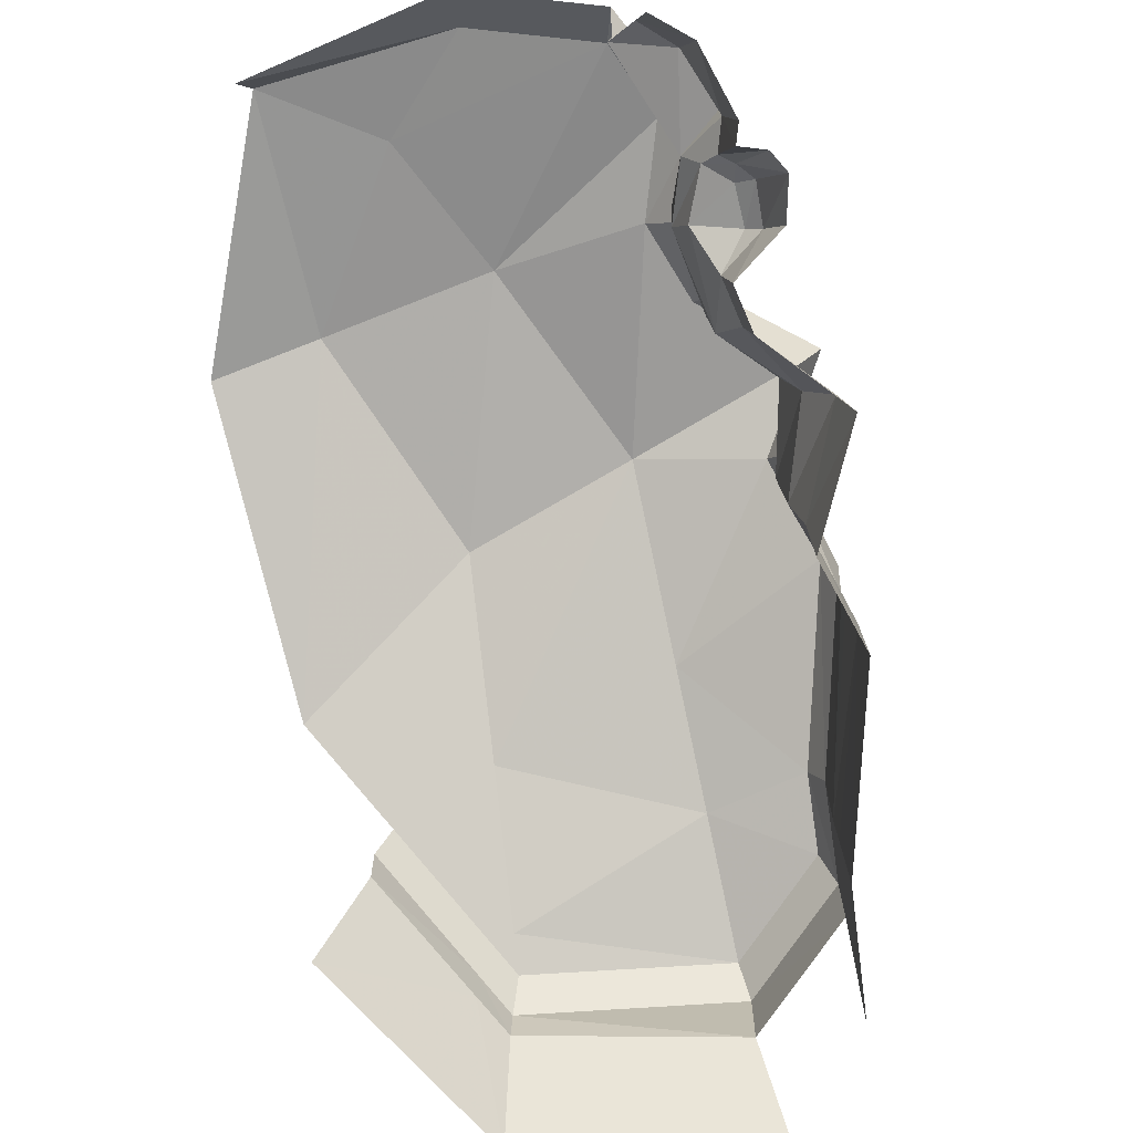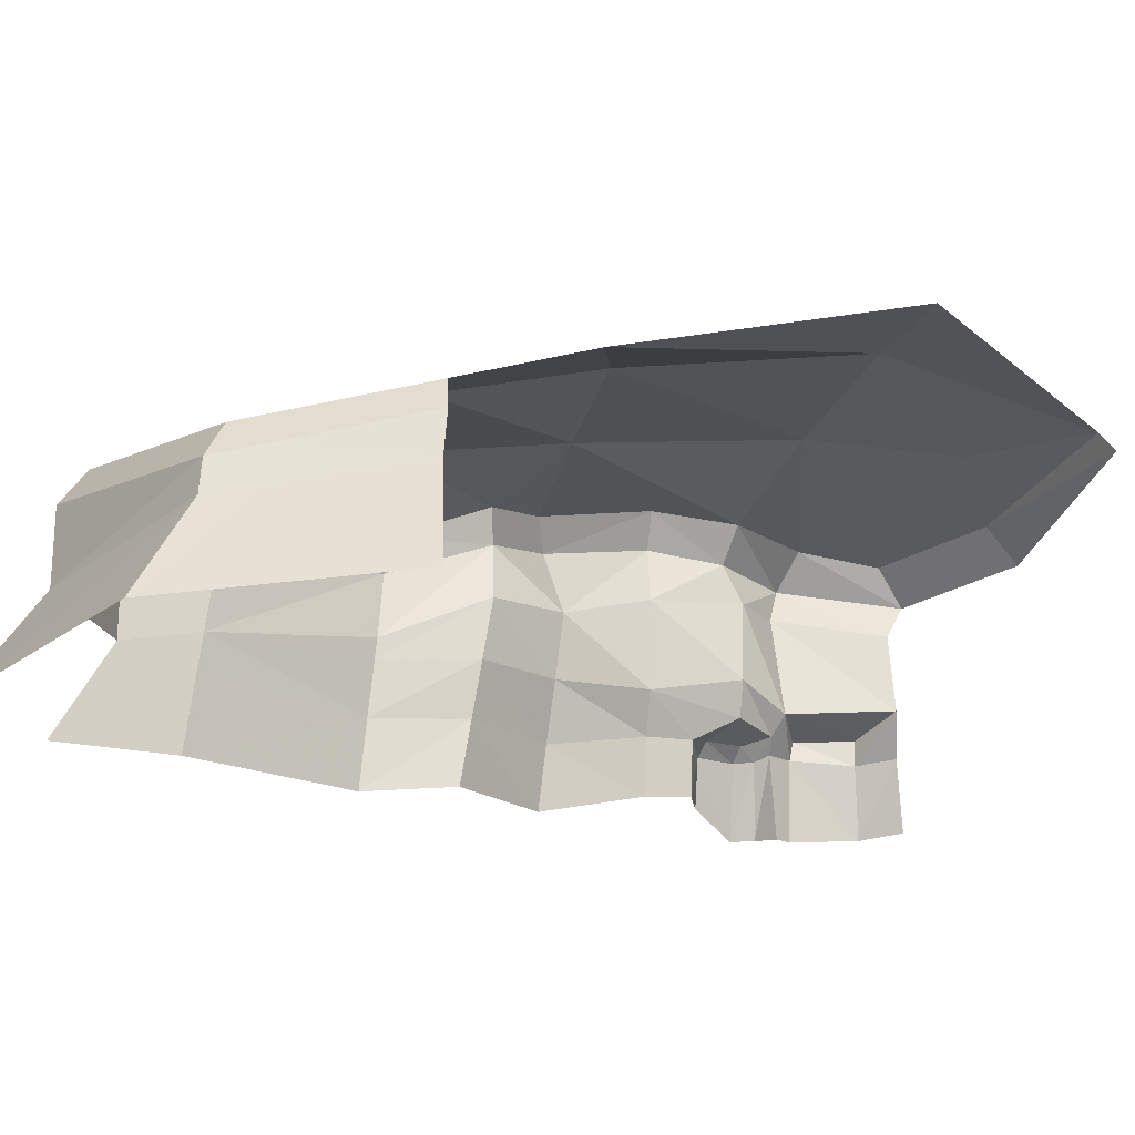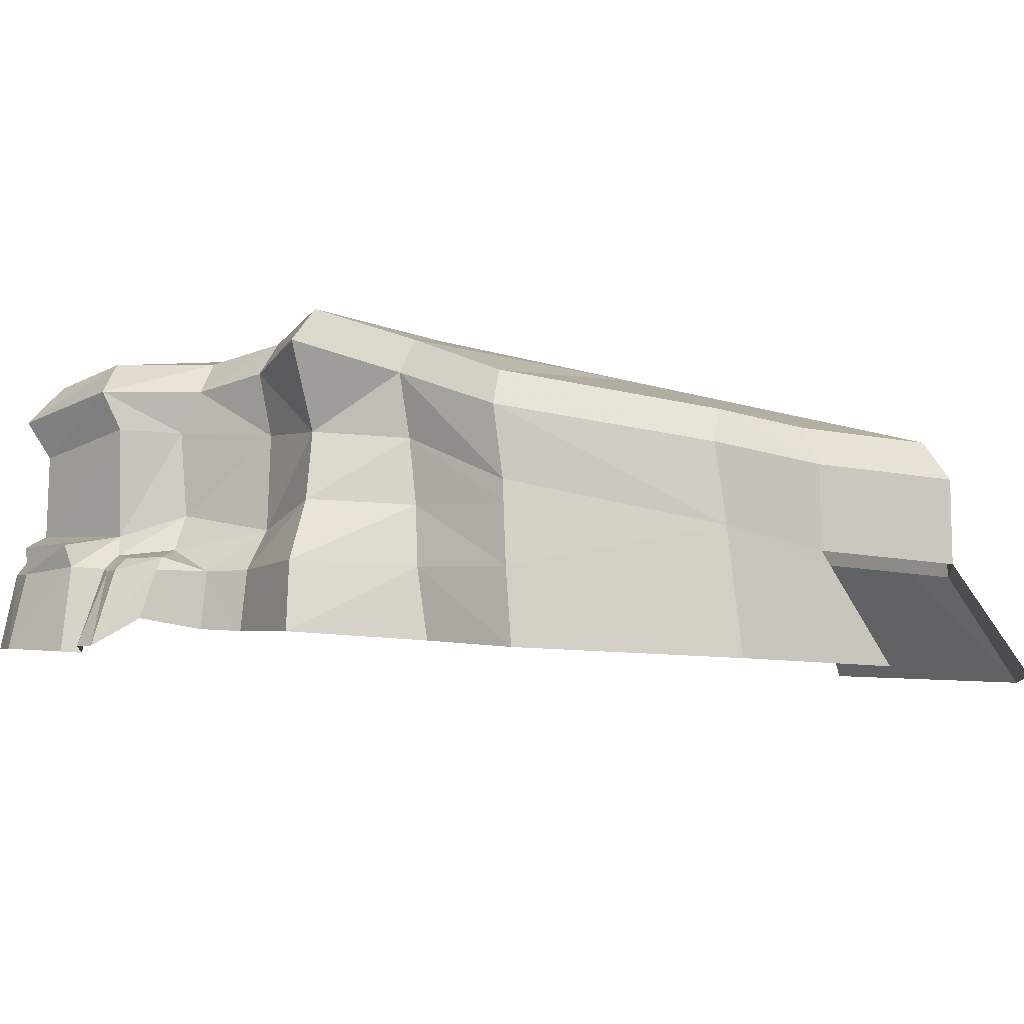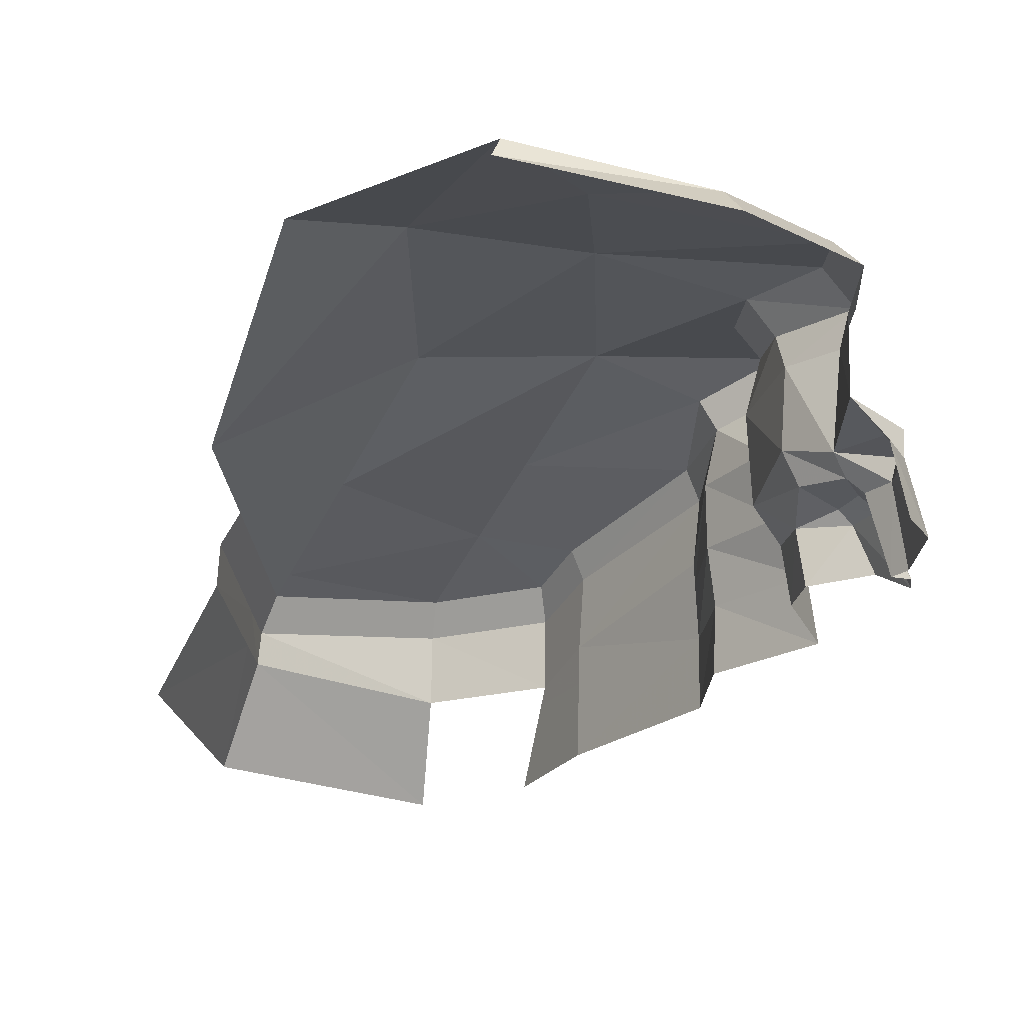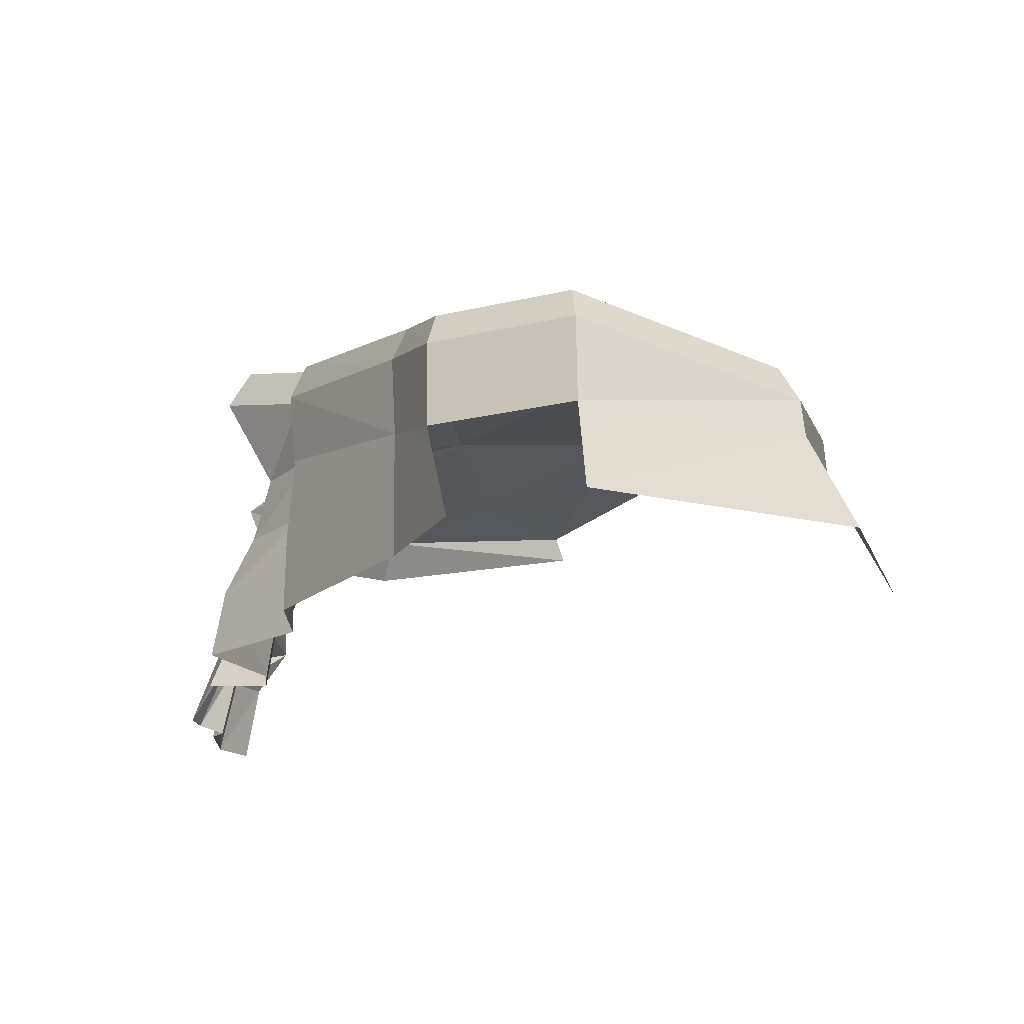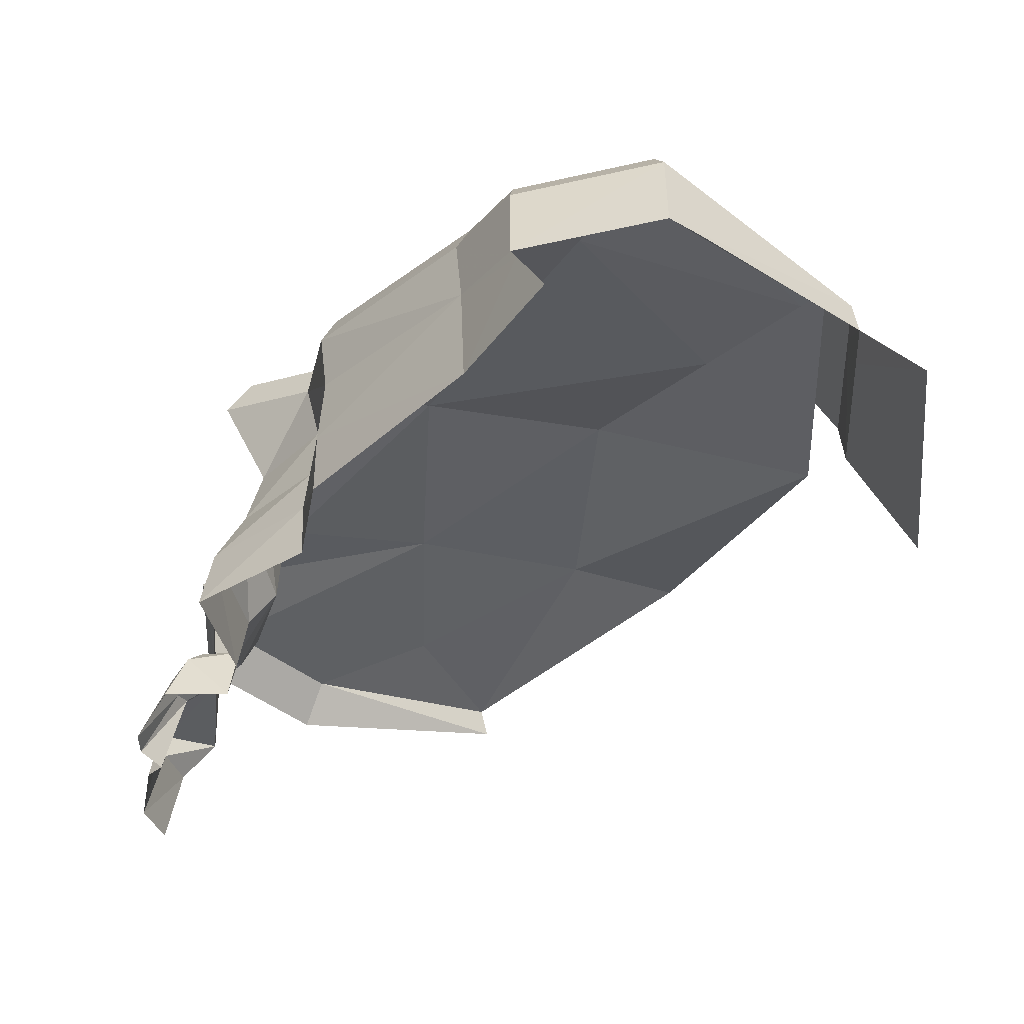
<metadata>
{"format":"obj","ext":"obj","renderer":"f3d","projection":"perspective","resolution":1024,"background":"white","views":[{"elev":-74.2,"azim":36.5,"up":"+Y"},{"elev":-21.8,"azim":-94.5,"up":"+Y"},{"elev":-7.8,"azim":134.2,"up":"+Y"},{"elev":-18.9,"azim":2.6,"up":"+Y"},{"elev":-21.2,"azim":-172.4,"up":"+Y"},{"elev":-44.3,"azim":177.4,"up":"+Y"}]}
</metadata>
<code>
g polySurface433
v -431.2 -634 -1948
v -1018 -229.6 -1259
v -1160 -591.7 -1427
v -384.4 -273.2 -1710
v -1033 -202.7 -1095
v -1203 -565 -1112
v -1005 -108.8 -1251
v -380.7 -5.954 -1710
v -1021 -72.29 -1081
v -943.3 23.23 -1197
v -362.1 118.9 -1623
v -954.3 48.84 -1077
v -1272 -521.4 -597.1
v -1077 -120.7 -595.9
v -1067 34.06 -584.4
v -999.4 154.1 -585.6
v -881.6 73.39 -1086
v -632.1 276 -638.3
v -311 536.6 -62.41
v 307.2 559.9 -132.3
v 312.2 601.6 633.8
v 804.1 494.8 483.2
v 775.9 525.7 179.9
v 1031 494.1 729
v 1139 379.2 662.1
v 896.3 380.4 439.3
v 1125 326.8 1108
v 1045 447.9 1016
v 755.1 354.3 1444
v 701.2 473.5 1328
v 31 467.9 1608
v 54.91 544 1560
v 299.8 551.8 1170
v -282.6 634 787.8
v -658.6 622.2 891.3
v -1040 248 -147.1
v 944.7 563.5 -197.7
v 671.1 478.1 -374.9
v 32.66 379 -743.9
v 628.6 339.6 -716.2
v 192.2 204.9 -1244
v -163.5 249.7 -1181
v 65.76 132.8 -1474
v 79.27 9.046 -1549
v -362.1 118.9 -1623
v -380.7 -5.954 -1710
v 65.76 132.8 -1474
v 192.2 204.9 -1244
v 235.7 94.26 -1265
v 628.6 339.6 -716.2
v 673.5 223.7 -733.9
v 730 363.6 -366.6
v 671.1 478.1 -374.9
v 1024 455.4 -176.2
v 944.7 563.5 -197.7
v 775.9 525.7 179.9
v 860.6 413.1 173.9
v 896.3 380.4 439.3
v 804.1 494.8 483.2
v 1139 379.2 662.1
v 918.3 244.6 510.8
v 1086 252.4 630.5
v 1048 -106.2 667.1
v 898.8 -37.31 501.4
v 1087 -177.5 623.5
v 949.8 -158.3 495.4
v 805.7 210.6 175.5
v 896.3 380.4 439.3
v 860.6 413.1 173.9
v 820.3 -108.6 172.9
v 1139 379.2 662.1
v 896.3 380.4 439.3
v 918.3 244.6 510.8
v 1044 -480.1 -188.6
v 710 -268.5 -432.5
v 699.9 -504.9 -468.9
v 1012 -249.1 -163.8
v 686.2 -65.16 -400.1
v 924.4 -44.83 -139.9
v 906.8 -247.6 168.4
v 820.3 -108.6 172.9
v 934 -450.2 165.9
v 1291 -484.1 951
v 1219 -219.6 705.1
v 1257 -505.4 702
v 1234 -228.7 938.2
v 1238 -146.5 720.7
v 1236 -136.5 940.6
v 1209 -509.9 650.2
v 1143 -226.9 622.4
v 1177 -217.2 1076
v 1224 -471.9 1097
v 1048 -106.2 667.1
v 1087 -177.5 623.5
v 1070 -76.36 1062
v 76.6 -257.2 -1550
v -380.7 -5.954 -1710
v -384.4 -273.2 -1710
v 79.27 9.046 -1549
v 877.6 181.7 -115.1
v 730 363.6 -366.6
v 683.7 155.3 -365.7
v 1024 455.4 -176.2
v 860.6 413.1 173.9
v 805.7 210.6 175.5
v 820.3 -108.6 172.9
v 924.4 -44.83 -139.9
v 686.2 -65.16 -400.1
v 1077 199.8 1042
v 1139 379.2 662.1
v 1086 252.4 630.5
v 1125 326.8 1108
v 1070 -76.36 1062
v 1048 -106.2 667.1
v 683.7 155.3 -365.7
v 650.7 -87.82 -757
v 686.2 -65.16 -400.1
v 647.4 -13.01 -750
v 730 363.6 -366.6
v 673.5 223.7 -733.9
v 217.4 -168 -1294
v 660.1 -288.8 -776
v 213.8 -308.9 -1311
v 235.7 94.26 -1265
v 710 -268.5 -432.5
v 658.3 -542 -797.6
v 699.9 -504.9 -468.9
v 60.48 -321.3 -1582
v 205.9 -580.7 -1343
v -13.12 -614.3 -1731
v 76.6 -257.2 -1550
v 934 -450.2 165.9
v 945 -242.6 329.9
v 906.8 -247.6 168.4
v 971.1 -436.6 324.9
v 820.3 -108.6 172.9
v 949.8 -158.3 495.4
v 1125 -247.9 369.4
v 1080 -201 393.6
v 1192 -244.9 500.6
v 1285 -500.1 497.8
v 1191 -412.7 366.1
v 1171 -243.6 572.2
v 1278 -496.8 583
v 1134 -199.2 521.3
v 1087 -177.5 623.5
v 1143 -226.9 622.4
v 76.6 -257.2 -1550
v 217.4 -168 -1294
v 1143 -226.9 622.4
v 1278 -496.8 583
v 1209 -509.9 650.2
v 1171 -243.6 572.2
g polySurface433_0
f 3 2 1
f 2 4 1
f 5 2 3
f 6 5 3
f 2 7 4
f 7 8 4
f 5 9 2
f 9 7 2
f 7 10 8
f 10 11 8
f 9 12 7
f 12 10 7
f 6 13 5
f 13 14 5
f 5 14 9
f 14 15 9
f 9 15 12
f 15 16 12
f 17 12 16
f 11 10 17
f 17 10 12
f 18 17 16
f 18 16 19
f 18 19 20
f 20 19 21
f 20 21 22
f 23 20 22
f 22 21 24
f 22 24 25
f 26 22 25
f 25 24 27
f 24 28 27
f 24 21 28
f 27 28 29
f 28 30 29
f 29 30 31
f 30 32 31
f 30 33 32
f 28 33 30
f 21 33 28
f 19 34 21
f 33 34 32
f 21 34 33
f 34 35 32
f 36 35 34
f 19 36 34
f 16 36 19
f 23 37 20
f 38 20 37
f 39 20 38
f 40 39 38
f 39 18 20
f 40 41 39
f 41 42 39
f 39 42 18
f 42 17 18
f 41 43 42
f 43 11 42
f 42 11 17
f 46 45 44
f 45 47 44
f 44 47 48
f 49 44 48
f 49 48 50
f 51 49 50
f 51 50 52
f 50 53 52
f 52 53 54
f 53 55 54
f 54 55 56
f 57 54 56
f 57 56 58
f 56 59 58
g polySurface433_1
f 62 61 60
f 62 63 61
f 63 64 61
f 63 65 64
f 65 66 64
f 67 61 64
f 61 67 68
f 67 69 68
f 70 67 64
f 70 64 66
f 73 72 71
f 76 75 74
f 75 77 74
f 75 78 77
f 78 79 77
f 80 77 79
f 81 80 79
f 80 82 77
f 82 74 77
f 85 84 83
f 84 86 83
f 84 87 86
f 87 88 86
f 84 85 89
f 90 84 89
f 83 86 91
f 92 83 91
f 93 87 84
f 84 90 93
f 88 87 93
f 90 94 93
f 95 88 93
f 91 86 95
f 86 88 95
f 98 97 96
f 97 99 96
f 102 101 100
f 101 103 100
f 100 103 104
f 105 100 104
f 105 106 100
f 106 107 100
f 102 100 107
f 108 102 107
f 111 110 109
f 110 112 109
f 111 109 113
f 114 111 113
f 117 116 115
f 116 118 115
f 115 118 119
f 118 120 119
f 116 121 118
f 118 121 120
f 116 122 121
f 116 117 122
f 122 123 121
f 121 124 120
f 117 125 122
f 122 125 126
f 125 127 126
f 123 128 121
f 123 129 128
f 123 122 129
f 122 126 129
f 129 130 128
f 128 131 121
f 134 133 132
f 133 135 132
f 134 136 133
f 136 137 133
f 133 138 135
f 133 139 138
f 137 139 133
f 140 138 139
f 140 141 138
f 141 142 138
f 138 142 135
f 140 143 141
f 143 144 141
f 145 143 140
f 145 140 139
f 145 139 137
f 143 145 146
f 146 145 137
f 147 143 146
f 149 148 49
f 148 44 49
f 152 151 150
f 151 153 150

</code>
